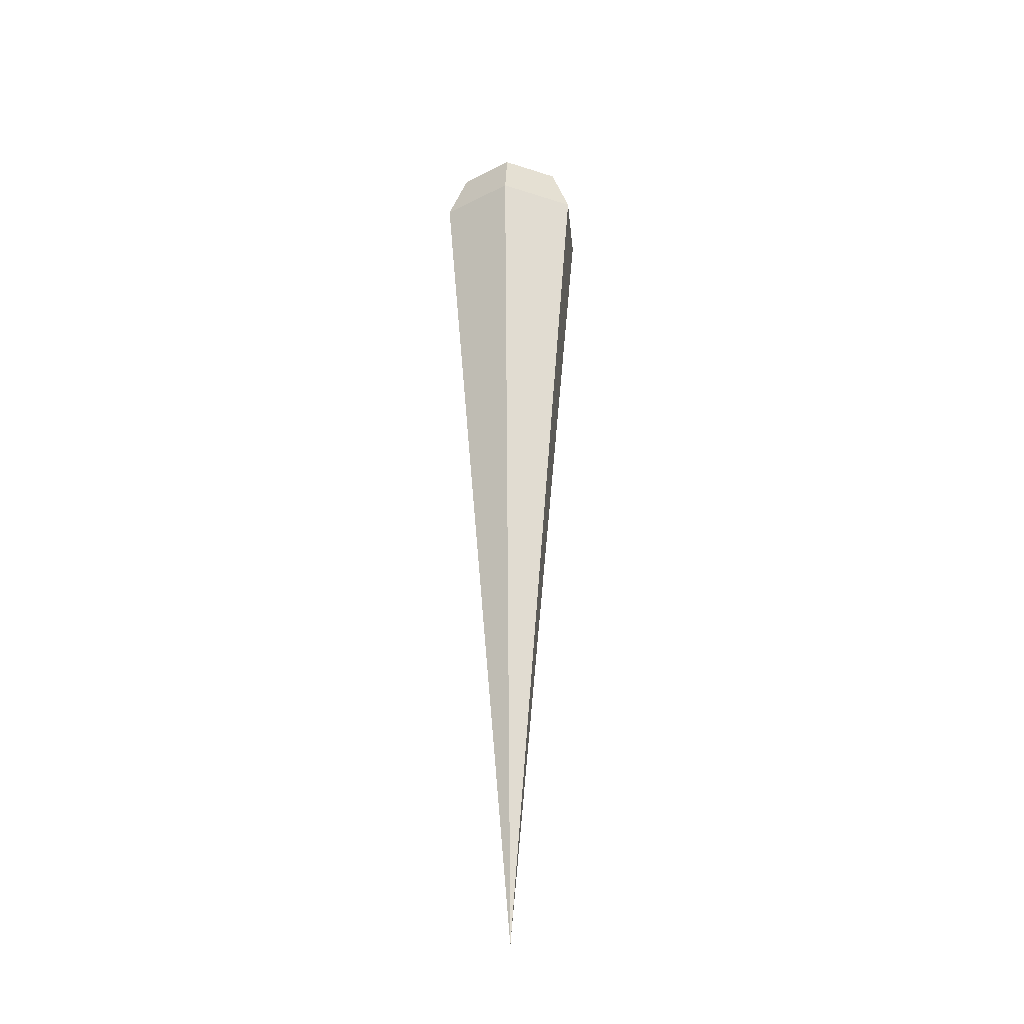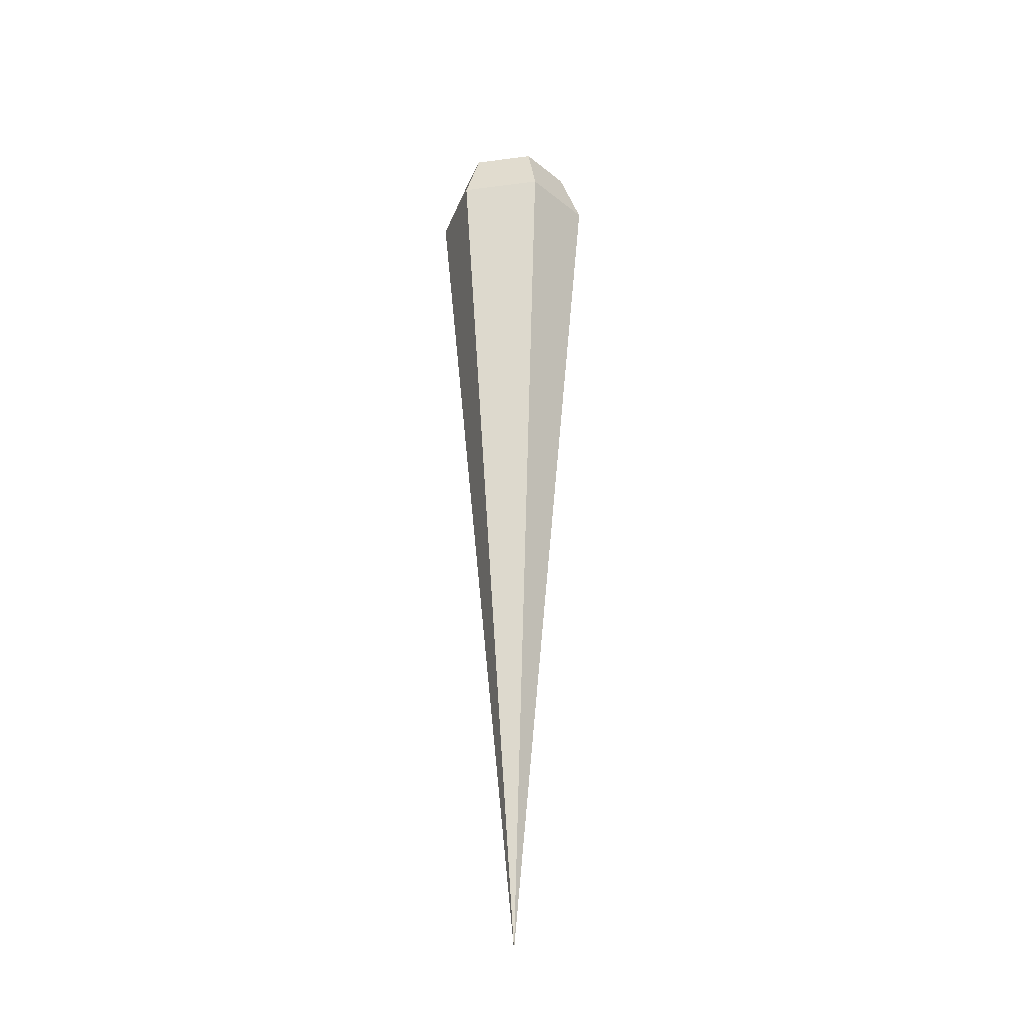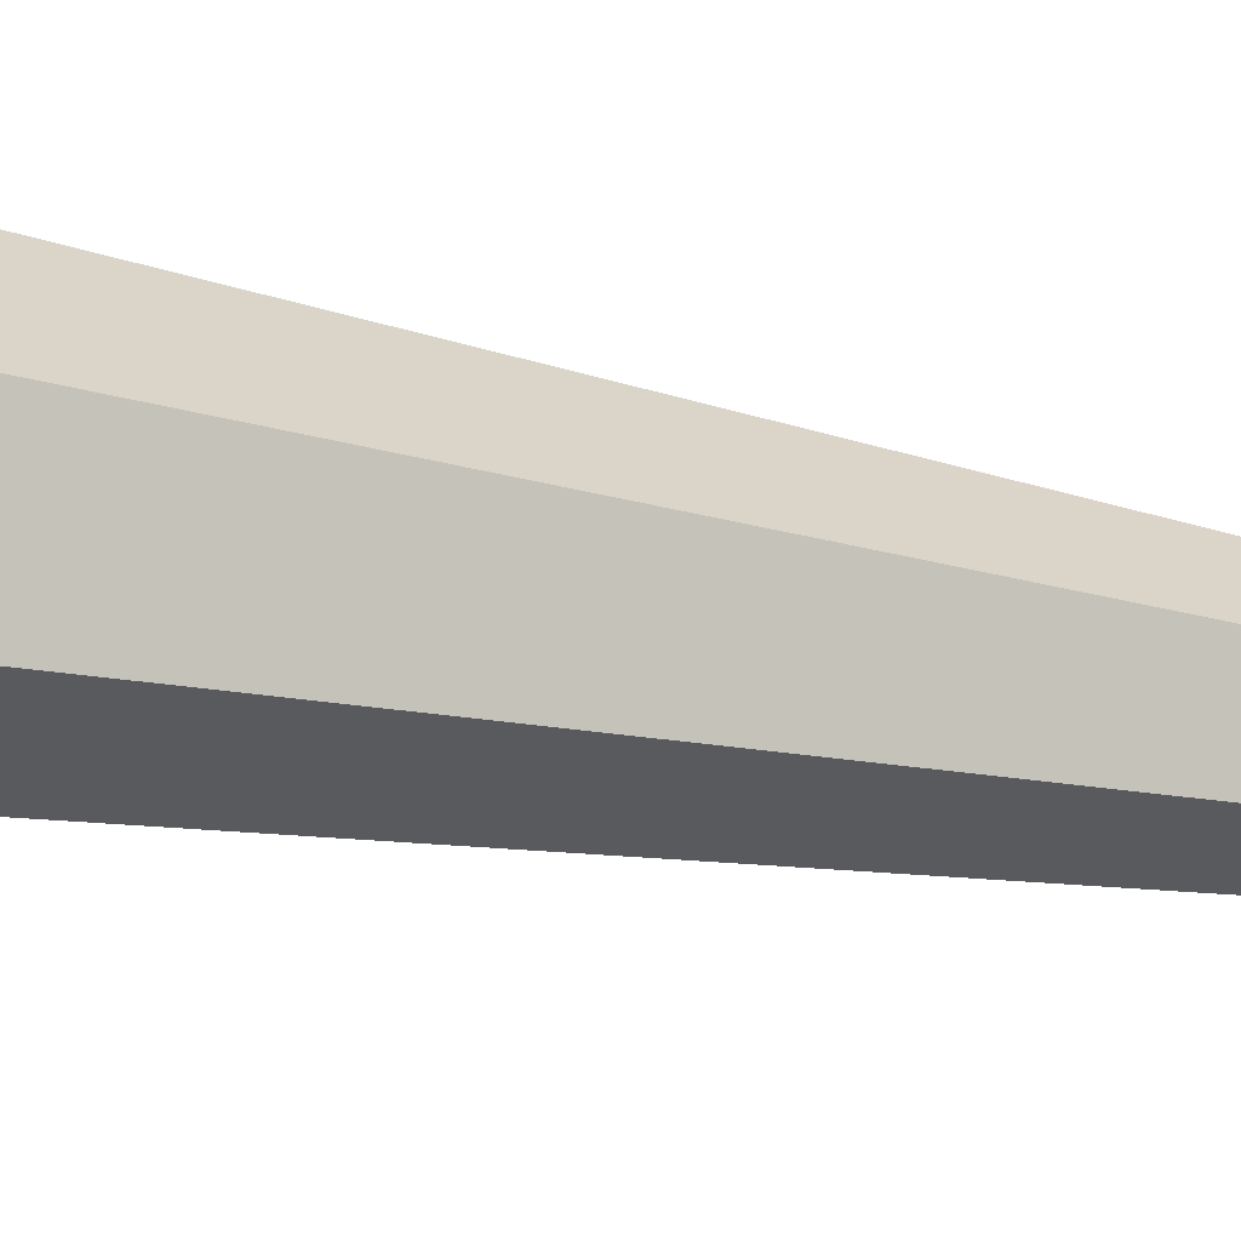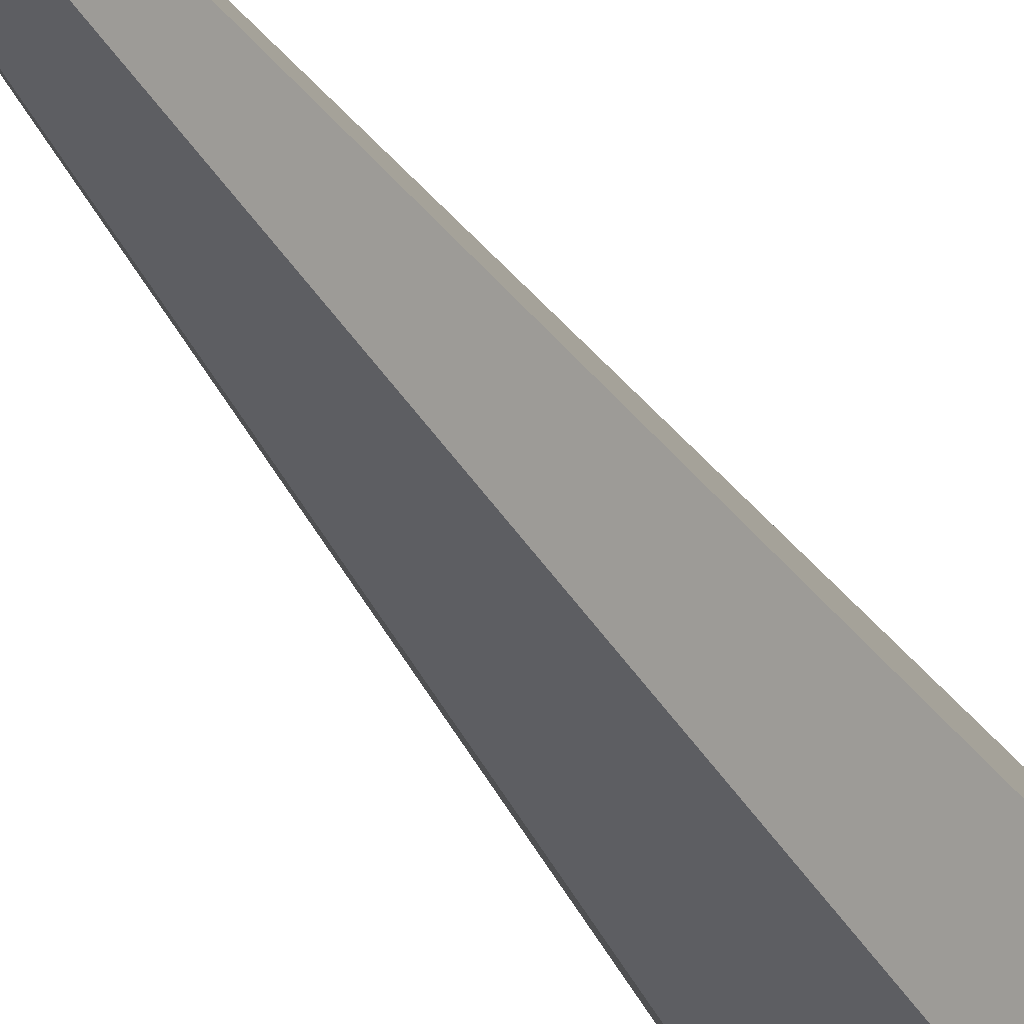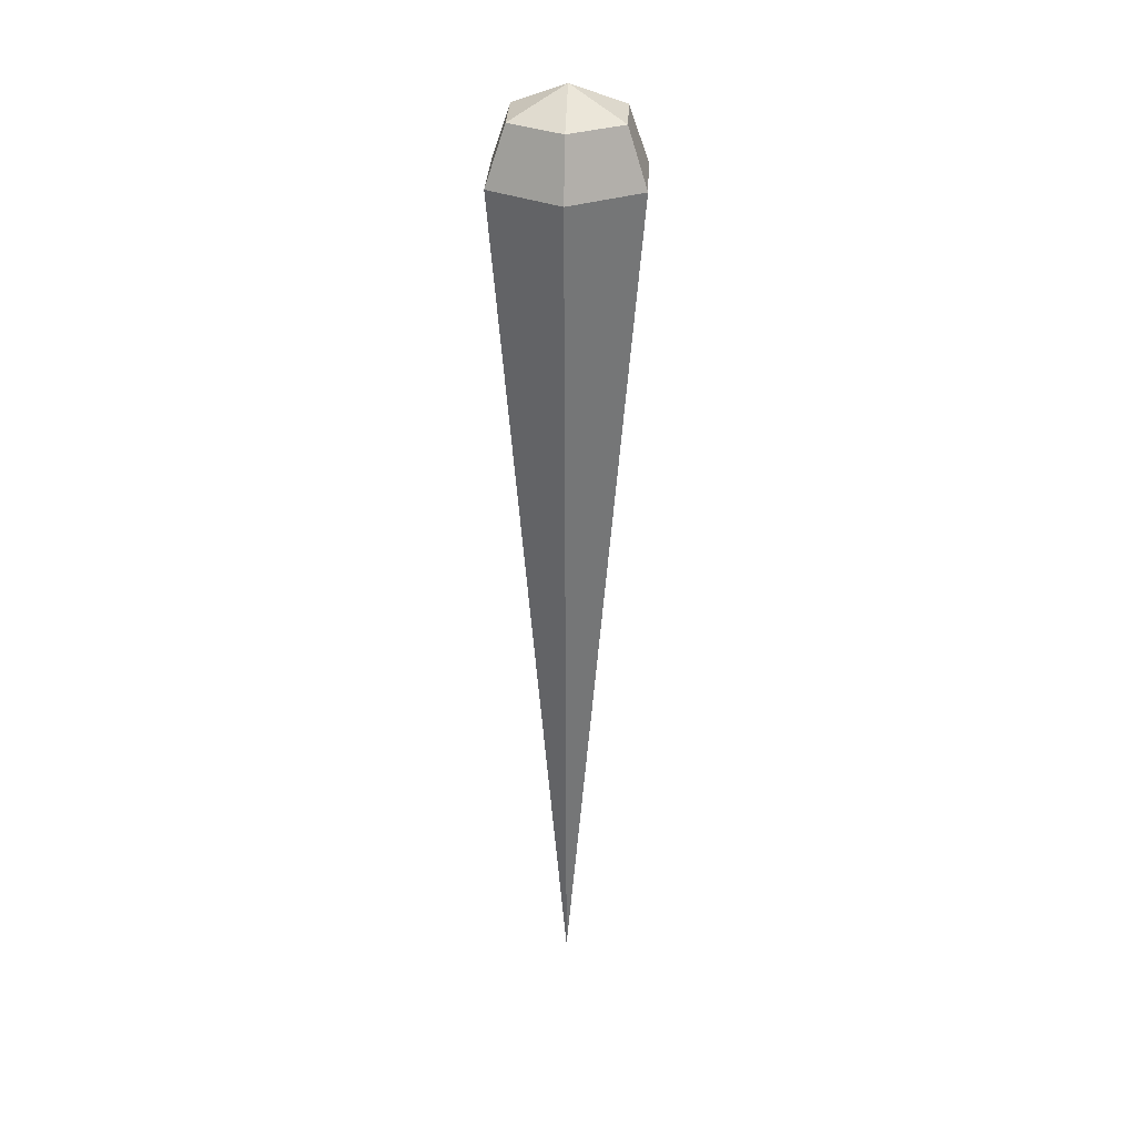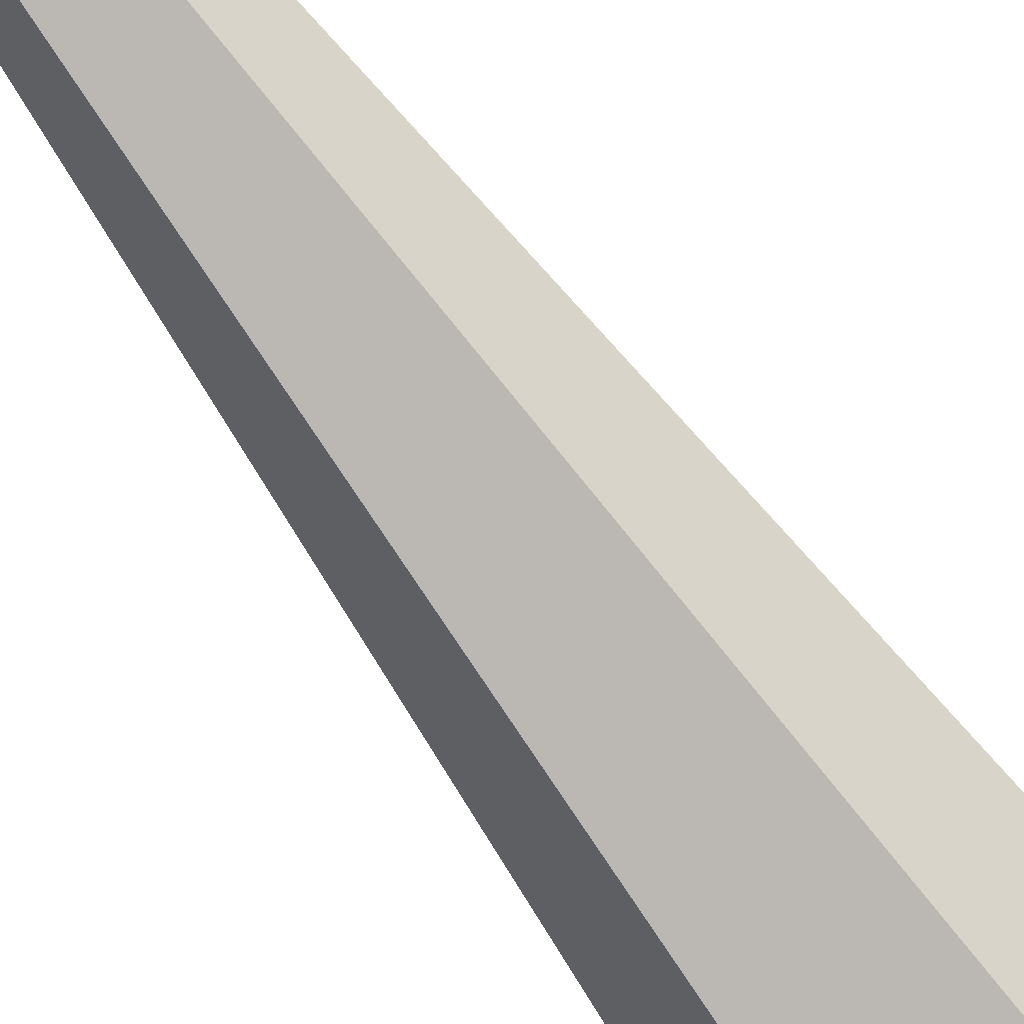
<metadata>
{"format":"obj","ext":"obj","renderer":"f3d","projection":"perspective","resolution":1024,"background":"white","views":[{"elev":-31.5,"azim":-144.4,"up":"+Z"},{"elev":-29.5,"azim":10.8,"up":"+Z"},{"elev":27.2,"azim":108.5,"up":"+Y"},{"elev":-35.1,"azim":-154.2,"up":"+Y"},{"elev":29.9,"azim":-147.5,"up":"+Z"},{"elev":-79.7,"azim":-143.2,"up":"+Y"}]}
</metadata>
<code>
o Cone_Cone.001
v -0.7343 -0 0.5145
v 0.01683 -0.000134 -7.373
v -0.3675 -0.6354 0.5153
v 0.3662 -0.6354 0.5169
v 0.733 2e-06 0.5177
v 0.3662 0.6354 0.5169
v -0.3675 0.6354 0.5153
v -0.2727 0.4692 1.017
v 0.2691 0.4692 1.018
v -0.5436 1e-05 1.017
v -0.002292 1.5e-05 1.255
v 0.54 1e-05 1.019
v 0.2691 -0.4692 1.019
v -0.2727 -0.4692 1.017
f 1 2 3
f 3 2 4
f 4 2 5
f 5 2 6
f 6 2 7
f 7 2 1
f 6 7 8 9
f 8 10 11
f 5 6 9 12
f 4 5 12 13
f 3 4 13 14
f 7 1 10 8
f 1 3 14 10
f 12 9 11
f 14 13 11
f 9 8 11
f 13 12 11
f 10 14 11

</code>
